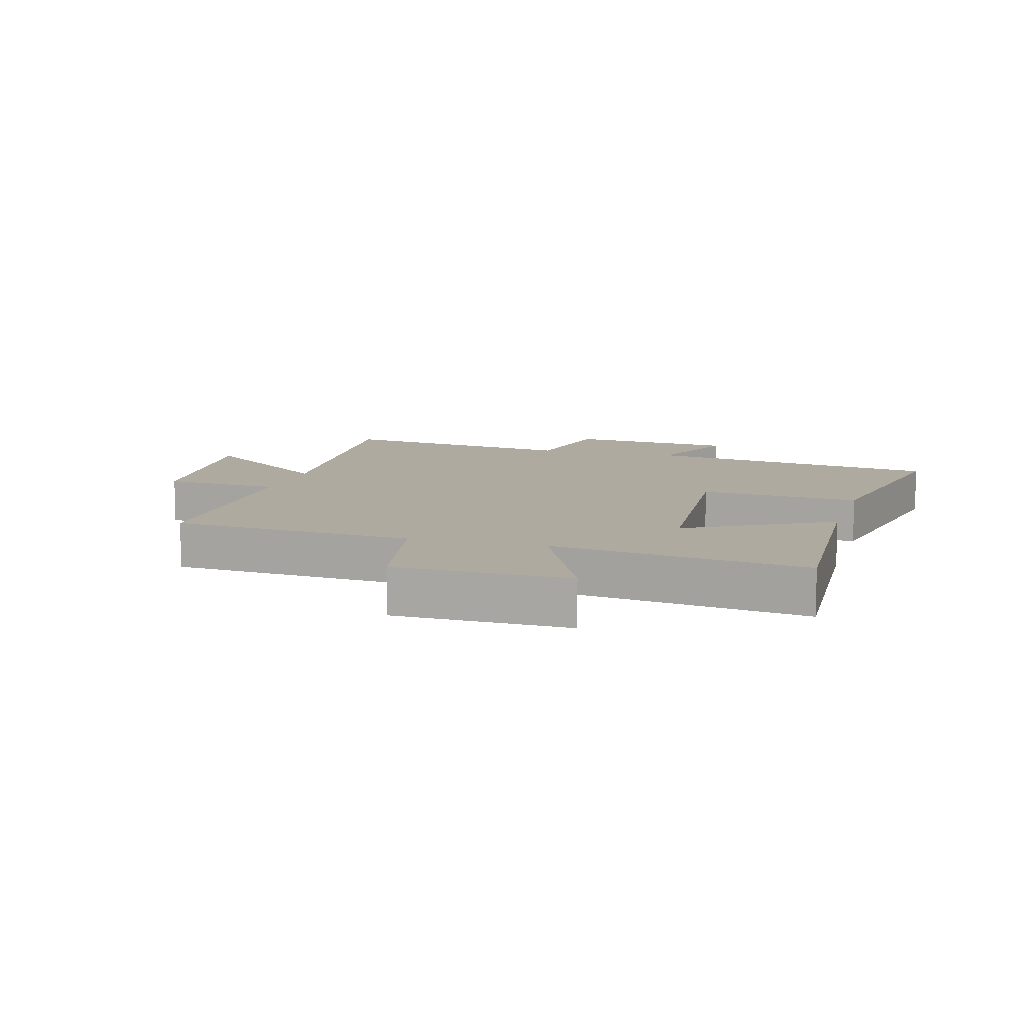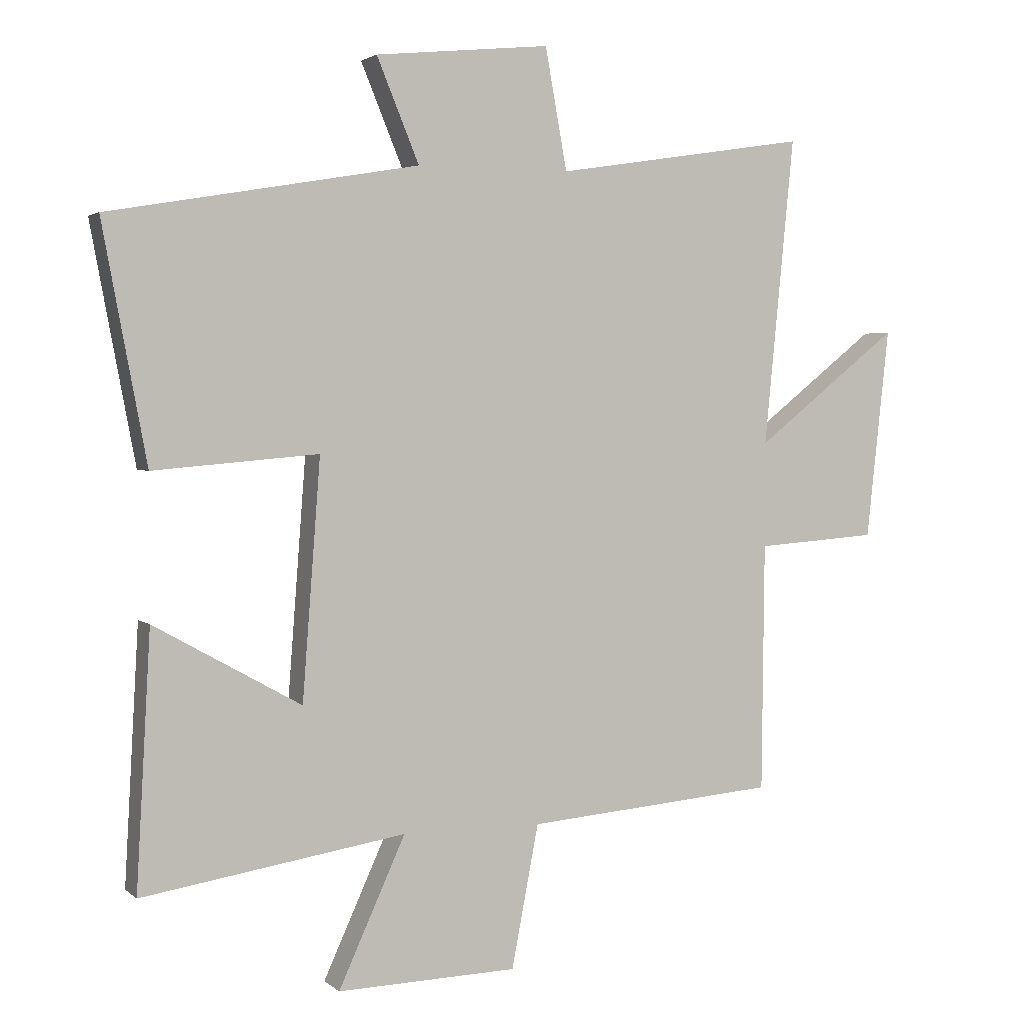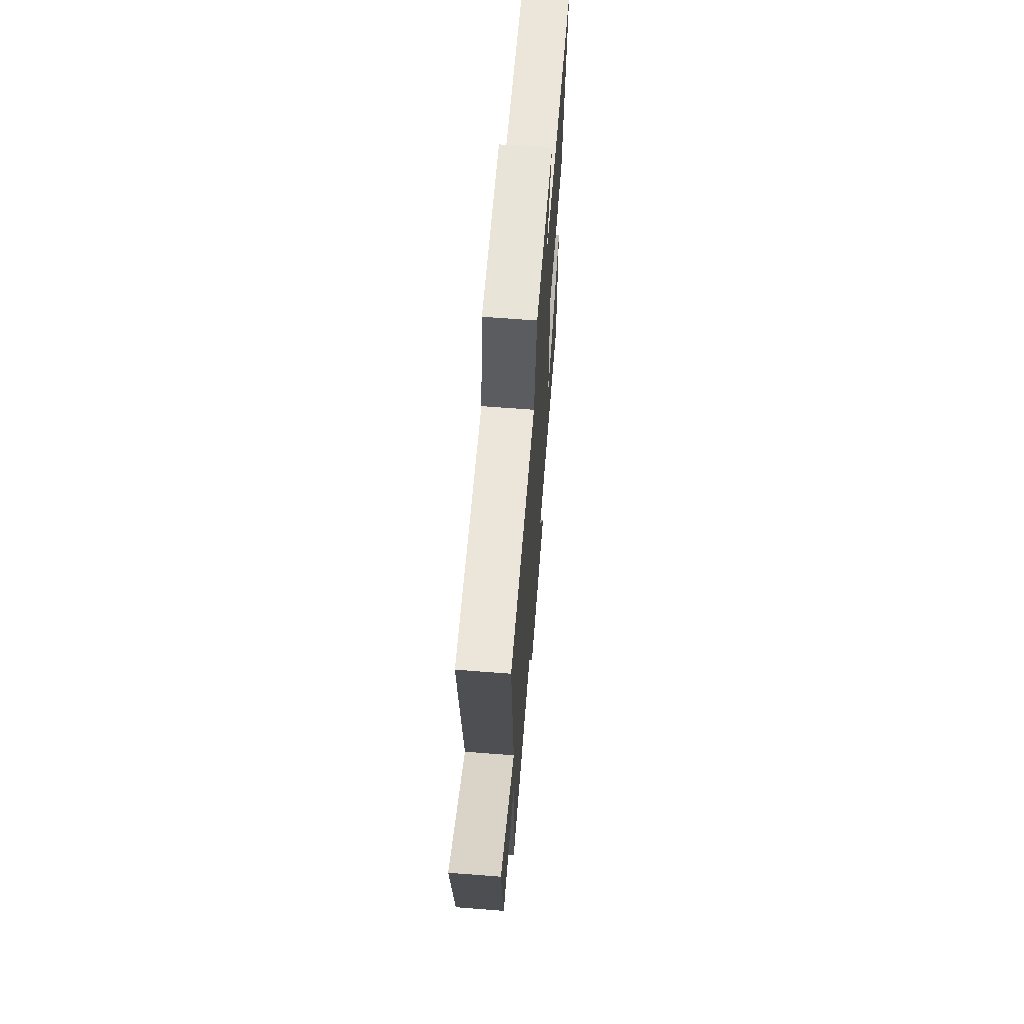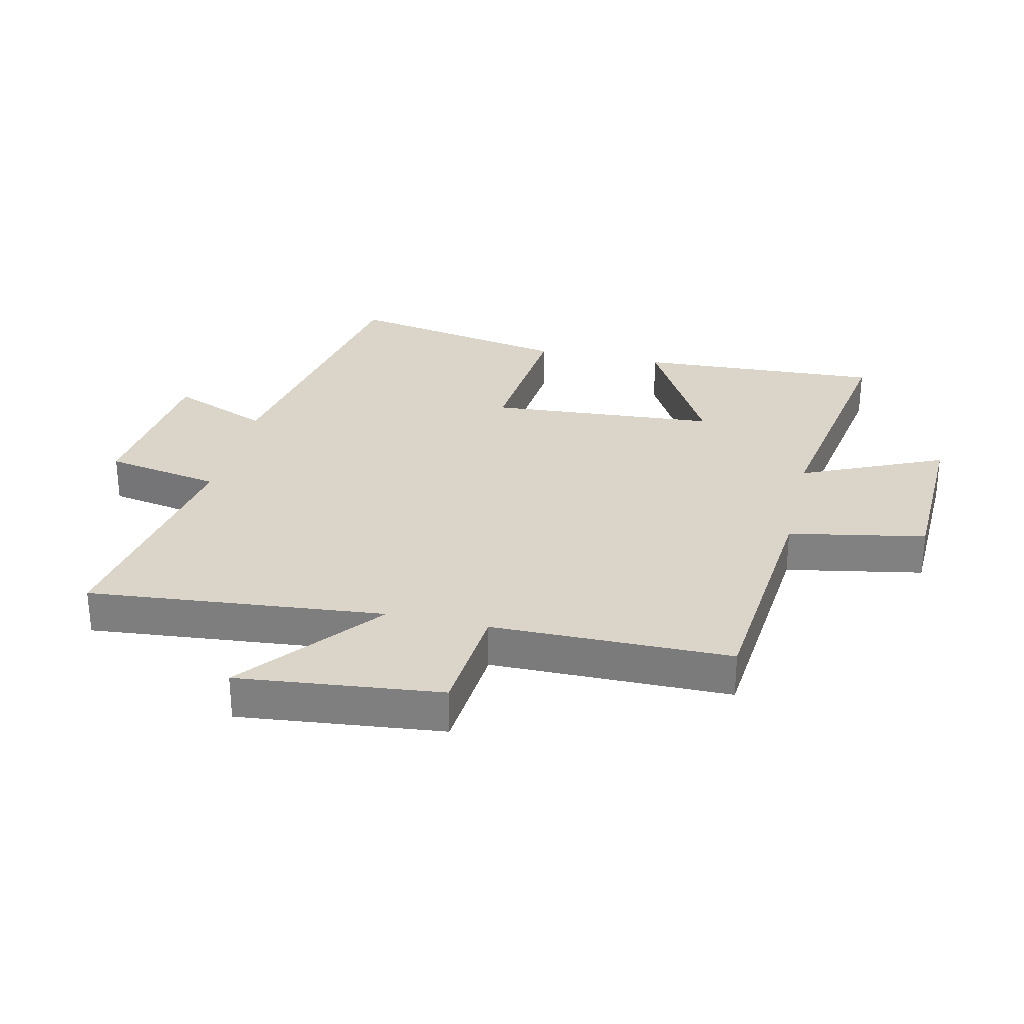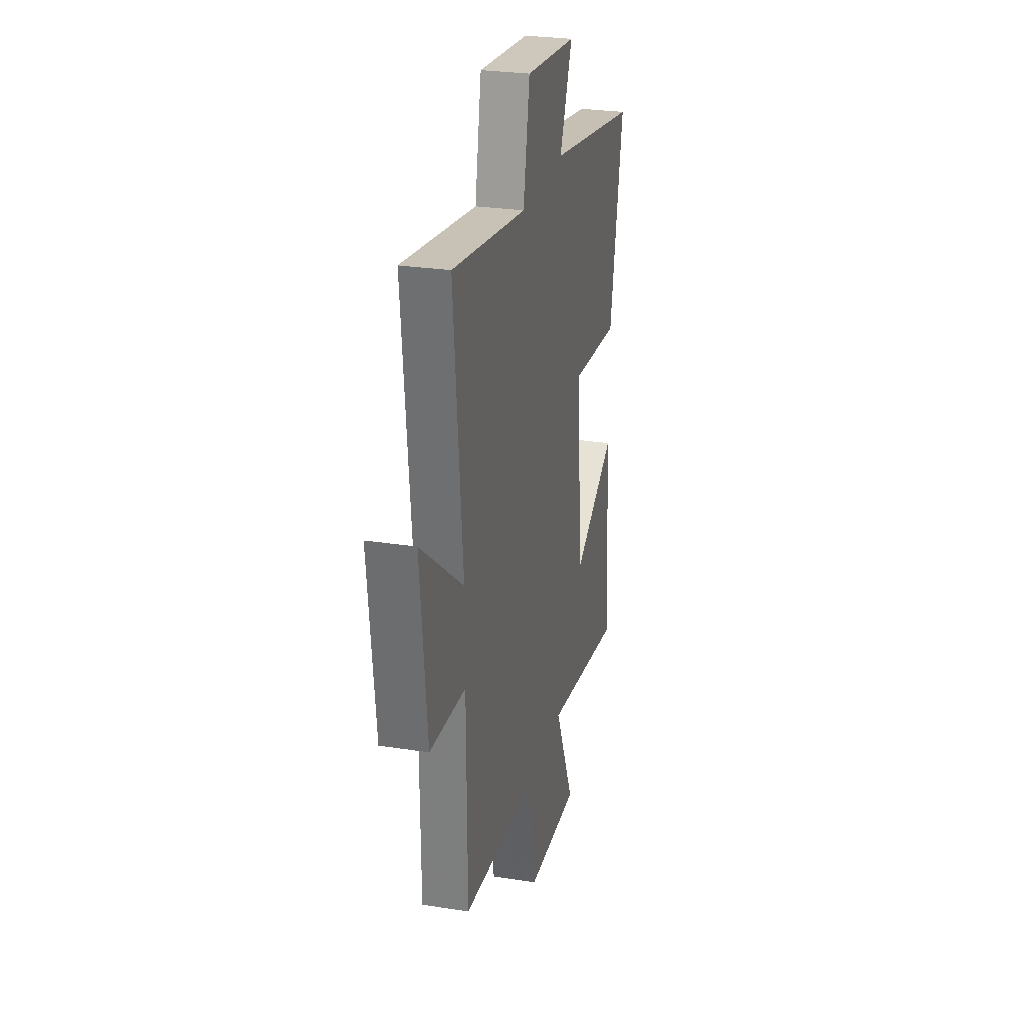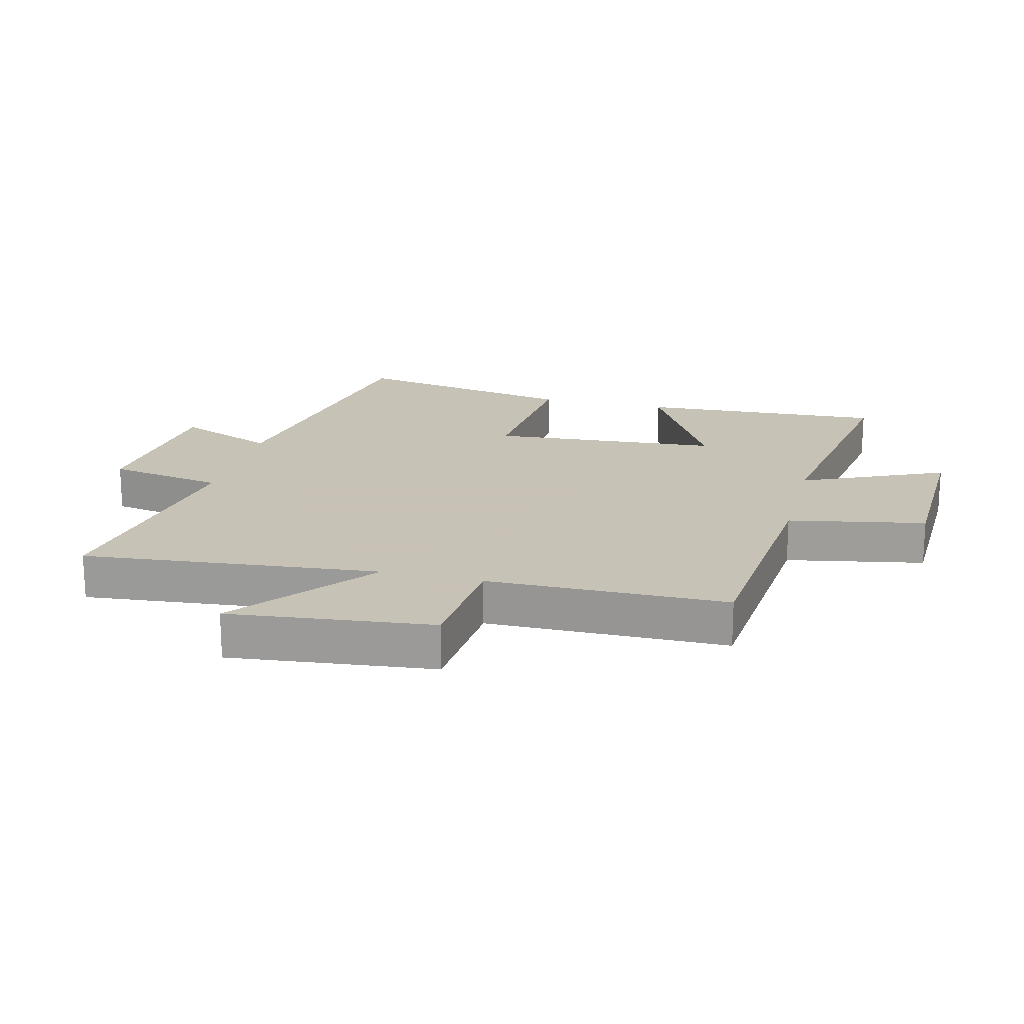
<metadata>
{"format":"obj","ext":"obj","renderer":"f3d","projection":"perspective","resolution":1024,"background":"white","views":[{"elev":9.5,"azim":-164.2,"up":"+Y"},{"elev":2.6,"azim":-22.8,"up":"+Z"},{"elev":66.6,"azim":94.4,"up":"+Z"},{"elev":29.3,"azim":103.1,"up":"+Y"},{"elev":27.4,"azim":103.6,"up":"+Z"},{"elev":19.1,"azim":104.1,"up":"+Y"}]}
</metadata>
<code>
v -0.522 0.07 -0.565
v -0.5 0.07 -0.17
v -0.271 0.07 -0.298
v -0.243 0.07 0.072
v -0.5 0.07 0.05
v -0.569 0.07 0.416
v -0.087 0.07 0.5
v -0.153 0.07 0.66
v 0.119 0.07 0.688
v 0.153 0.07 0.5
v 0.547 0.07 0.562
v 0.5 0.07 0.083
v 0.725 0.07 0.261
v 0.689 0.07 -0.067
v 0.5 0.07 -0.081
v 0.496 0.07 -0.467
v 0.106 0.07 -0.5
v 0.064 0.07 -0.721
v -0.216 0.07 -0.729
v -0.112 0.07 -0.5
v -0.522 0 -0.565
v -0.5 0 -0.17
v -0.271 0 -0.298
v -0.243 0 0.072
v -0.5 0 0.05
v -0.569 0 0.416
v -0.087 0 0.5
v -0.153 0 0.66
v 0.119 0 0.688
v 0.153 0 0.5
v 0.547 0 0.562
v 0.5 0 0.083
v 0.725 0 0.261
v 0.689 0 -0.067
v 0.5 0 -0.081
v 0.496 0 -0.467
v 0.106 0 -0.5
v 0.064 0 -0.721
v -0.216 0 -0.729
v -0.112 0 -0.5
f 17 18 19 20
f 15 16 17 20
f 15 20 1
f 12 13 14 15
f 12 15 1
f 10 11 12
f 7 8 9 10
f 6 7 10
f 5 6 10
f 4 5 10
f 3 4 10 12
f 1 2 3
f 1 3 12
f 40 39 38 37
f 40 37 36 35
f 21 40 35
f 35 34 33 32
f 21 35 32
f 32 31 30
f 30 29 28 27
f 30 27 26
f 30 26 25
f 30 25 24
f 32 30 24 23
f 23 22 21
f 32 23 21
f 1 21 22 2
f 2 22 23 3
f 3 23 24 4
f 4 24 25 5
f 5 25 26 6
f 6 26 27 7
f 7 27 28 8
f 8 28 29 9
f 9 29 30 10
f 10 30 31 11
f 11 31 32 12
f 12 32 33 13
f 13 33 34 14
f 14 34 35 15
f 15 35 36 16
f 16 36 37 17
f 17 37 38 18
f 18 38 39 19
f 19 39 40 20
f 20 40 21 1

</code>
